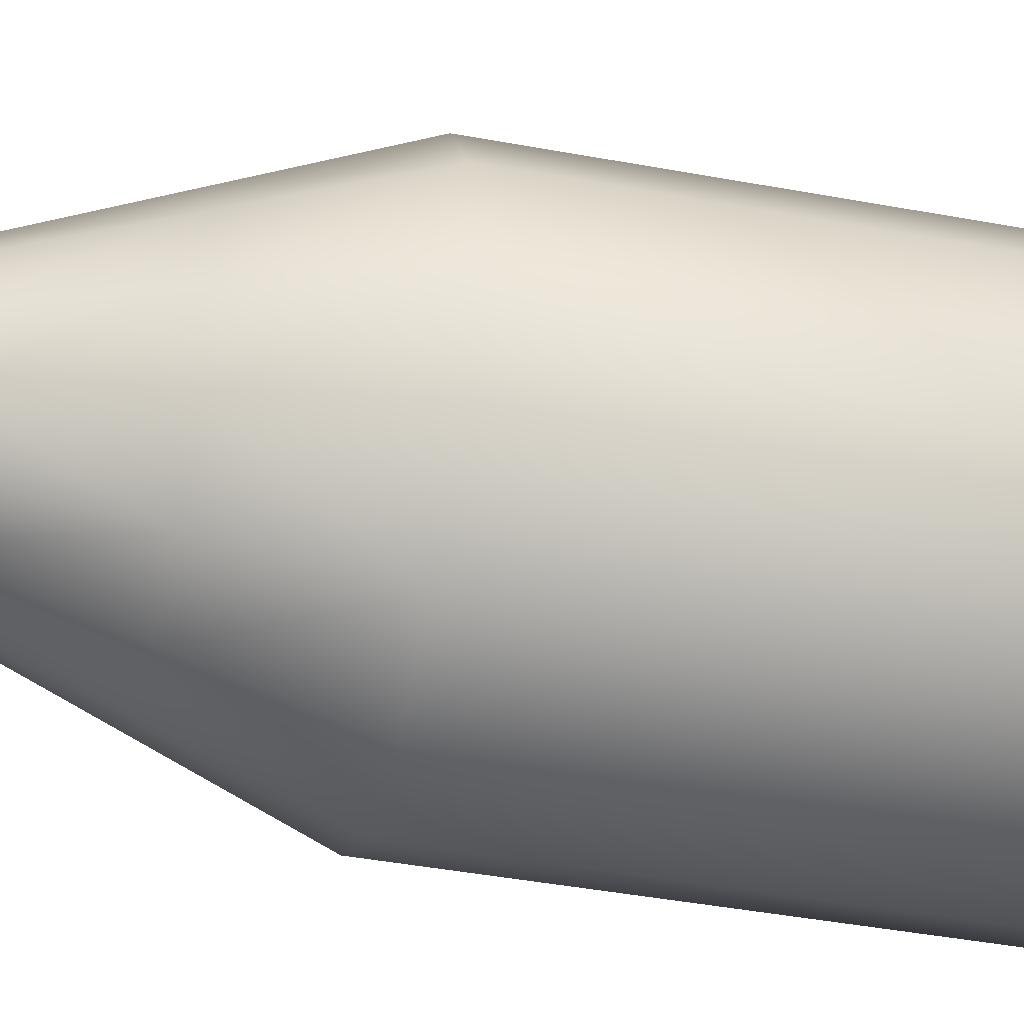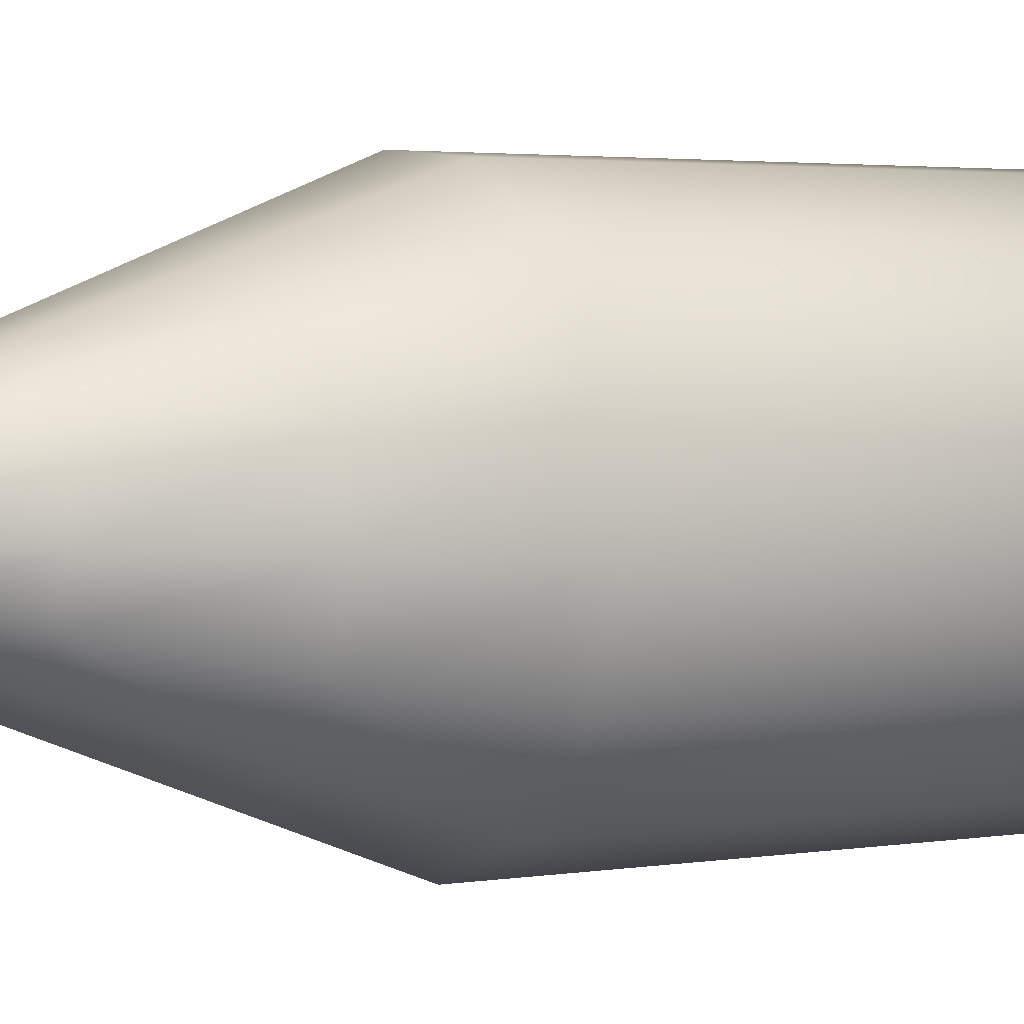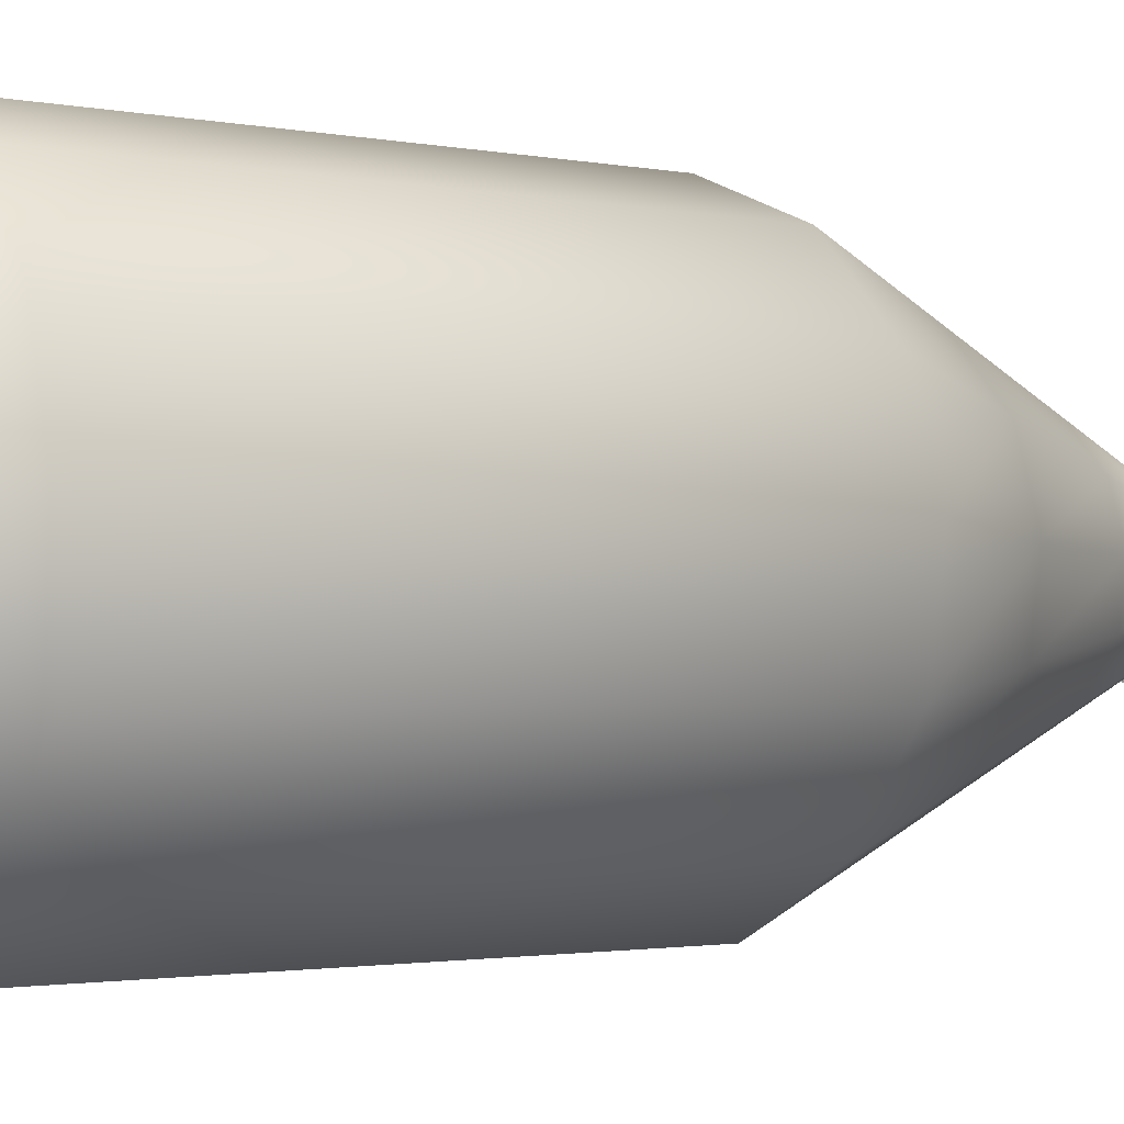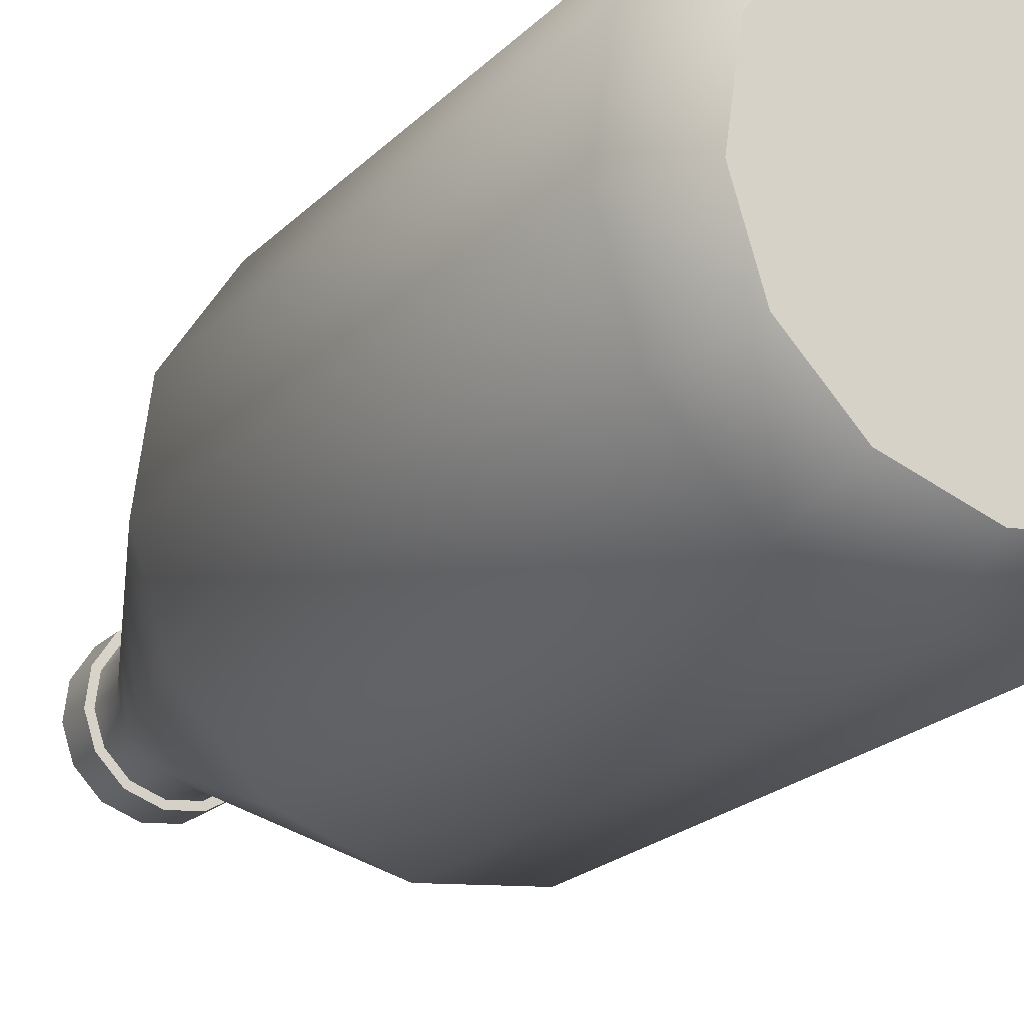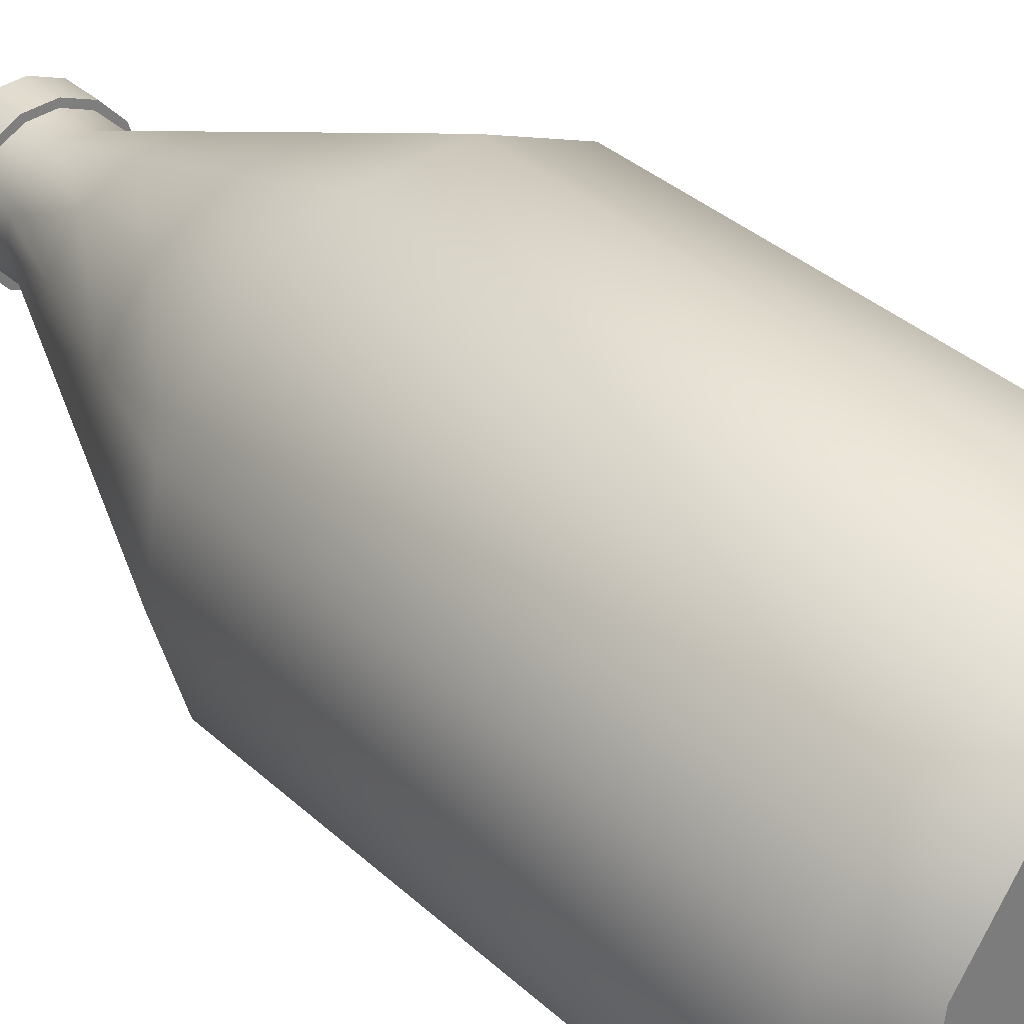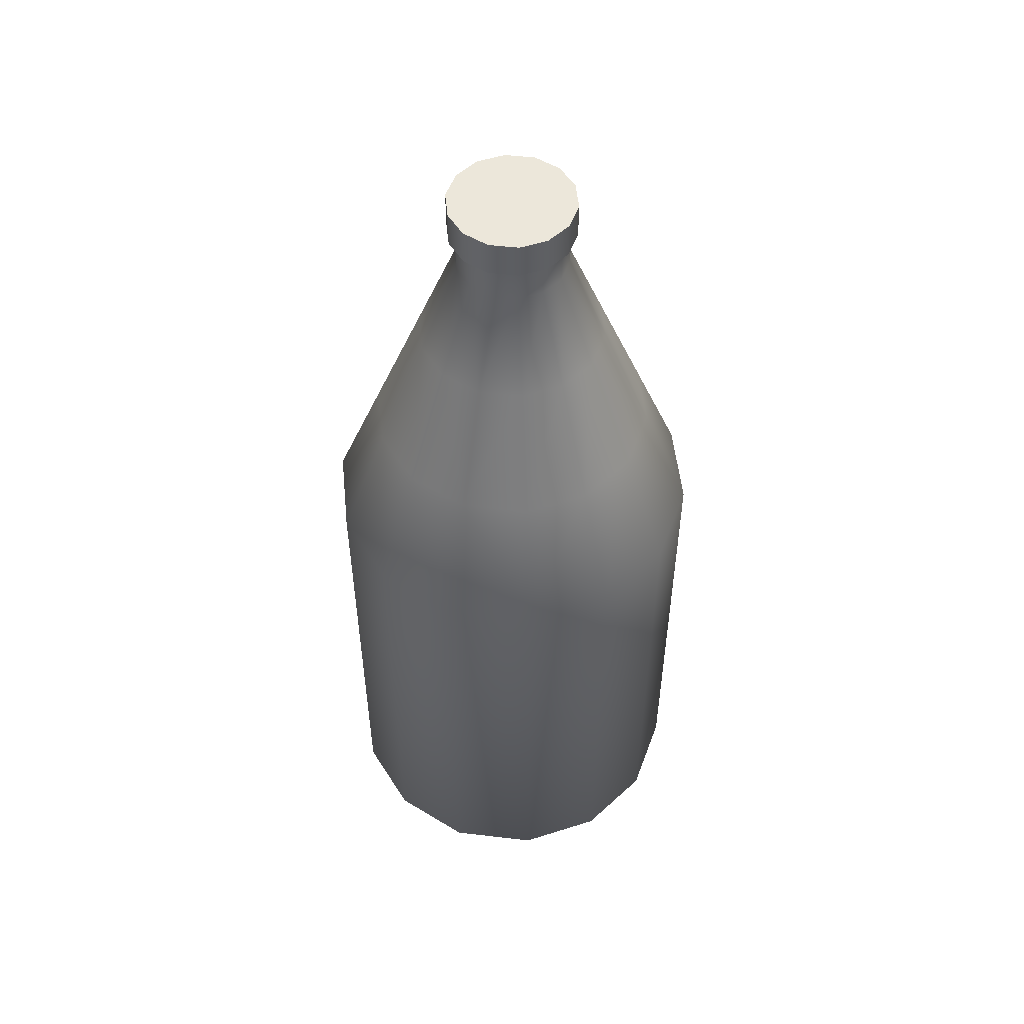
<metadata>
{"format":"obj","ext":"obj","renderer":"f3d","projection":"perspective","resolution":1024,"background":"white","views":[{"elev":-41.8,"azim":-102.7,"up":"+Z"},{"elev":2.4,"azim":-123.3,"up":"+Z"},{"elev":-1.4,"azim":46.7,"up":"+Z"},{"elev":-18.5,"azim":-27.7,"up":"+Z"},{"elev":33.1,"azim":-38.3,"up":"+Z"},{"elev":52.4,"azim":131.1,"up":"+Y"}]}
</metadata>
<code>
o Milk
v 7.999 0.01562 -8.119
v 7.624 0.8248 -8.675
v 9.046 0.8248 -9.221
v 9.137 0.01562 -8.555
v 10.51 0.8248 -9.1
v 10.31 0.01562 -8.458
v 11.8 0.8248 -8.355
v 11.34 0.01562 -7.863
v 12.66 0.8248 -7.072
v 12.03 0.01562 -6.835
v 12.87 0.8248 -5.601
v 12.2 0.01562 -5.657
v 12.43 0.8248 -4.198
v 11.85 0.01562 -4.533
v 11.39 0.8248 -3.086
v 11.01 0.01562 -3.643
v 9.968 0.8248 -2.541
v 9.876 0.01562 -3.206
v 8.503 0.8248 -2.662
v 8.703 0.01562 -3.303
v 7.218 0.8248 -3.406
v 7.674 0.01562 -3.899
v 6.353 0.8248 -4.689
v 6.982 0.01562 -4.927
v 6.147 0.8248 -6.16
v 6.816 0.01562 -6.105
v 6.585 0.8248 -7.563
v 7.167 0.01562 -7.228
v 9.37 16.24 -6.87
v 8.949 16.24 -6.709
v 8.884 16.24 -6.806
v 9.354 16.24 -6.986
v 9.804 16.24 -6.834
v 9.839 16.24 -6.946
v 10.18 16.24 -6.614
v 10.26 16.24 -6.7
v 10.44 16.24 -6.234
v 10.55 16.24 -6.275
v 10.5 16.24 -5.798
v 10.62 16.24 -5.788
v 10.37 16.24 -5.382
v 10.47 16.24 -5.324
v 10.06 16.24 -5.053
v 10.13 16.24 -4.956
v 9.643 16.24 -4.891
v 9.659 16.24 -4.775
v 9.21 16.24 -4.927
v 9.175 16.24 -4.815
v 8.829 16.24 -5.148
v 8.749 16.24 -5.062
v 8.573 16.24 -5.528
v 8.463 16.24 -5.486
v 8.512 16.24 -5.963
v 8.395 16.24 -5.973
v 8.641 16.24 -6.379
v 8.54 16.24 -6.437
v 7.624 9.551 -8.675
v 9.046 9.551 -9.221
v 10.51 9.551 -9.1
v 11.8 9.551 -8.355
v 12.66 9.551 -7.072
v 12.87 9.551 -5.601
v 12.43 9.551 -4.198
v 11.39 9.551 -3.086
v 9.968 9.551 -2.541
v 8.503 9.551 -2.662
v 7.218 9.551 -3.406
v 6.353 9.551 -4.689
v 6.147 9.551 -6.16
v 6.585 9.551 -7.563
v 8.884 16.88 -6.806
v 9.354 16.88 -6.986
v 9.839 16.88 -6.946
v 10.26 16.88 -6.7
v 10.55 16.88 -6.275
v 10.62 16.88 -5.788
v 10.47 16.88 -5.324
v 10.13 16.88 -4.956
v 9.659 16.88 -4.775
v 9.175 16.88 -4.815
v 8.749 16.88 -5.062
v 8.463 16.88 -5.486
v 8.395 16.88 -5.973
v 8.54 16.88 -6.437
v 8.512 15.6 -5.963
v 8.641 15.6 -6.379
v 7.149 11.72 -4.99
v 6.995 11.72 -6.09
v 7.322 11.72 -7.139
v 8.099 11.72 -7.97
v 9.162 11.72 -8.378
v 10.26 11.72 -8.287
v 11.22 11.72 -7.731
v 11.86 11.72 -6.771
v 12.02 11.72 -5.672
v 11.69 11.72 -4.623
v 10.91 11.72 -3.791
v 9.852 11.72 -3.384
v 8.757 11.72 -3.474
v 8.949 15.6 -6.709
v 7.796 11.72 -4.03
v 9.37 15.6 -6.87
v 9.804 15.6 -6.834
v 10.18 15.6 -6.614
v 10.44 15.6 -6.234
v 10.5 15.6 -5.798
v 10.37 15.6 -5.382
v 10.06 15.6 -5.053
v 9.643 15.6 -4.891
v 9.21 15.6 -4.927
v 8.829 15.6 -5.148
v 8.573 15.6 -5.528
v 8.371 13.88 -4.652
v 7.941 13.88 -5.289
v 9.009 13.88 -4.283
v 9.736 13.88 -4.222
v 10.44 13.88 -4.493
v 10.96 13.88 -5.045
v 11.18 13.88 -5.742
v 11.07 13.88 -6.472
v 10.64 13.88 -7.109
v 10 13.88 -7.479
v 9.278 13.88 -7.539
v 8.572 13.88 -7.268
v 8.056 13.88 -6.716
v 7.839 13.88 -6.019
f 2 4 1
f 4 5 6
f 6 7 8
f 7 10 8
f 9 12 10
f 11 14 12
f 14 15 16
f 15 18 16
f 18 19 20
f 20 21 22
f 21 24 22
f 23 26 24
f 25 28 26
f 28 2 1
f 29 31 32
f 29 34 33
f 33 36 35
f 35 38 37
f 39 38 40
f 41 40 42
f 41 44 43
f 45 44 46
f 45 48 47
f 47 50 49
f 51 50 52
f 53 52 54
f 55 54 56
f 55 31 30
f 57 3 2
f 58 5 3
f 59 7 5
f 60 9 7
f 61 11 9
f 62 13 11
f 63 15 13
f 64 17 15
f 65 19 17
f 66 21 19
f 67 23 21
f 68 25 23
f 69 27 25
f 70 2 27
f 71 32 31
f 72 34 32
f 73 36 34
f 74 38 36
f 75 40 38
f 76 42 40
f 77 44 42
f 78 46 44
f 79 48 46
f 80 50 48
f 81 52 50
f 82 54 52
f 83 56 54
f 84 31 56
f 53 86 85
f 88 68 87
f 89 69 88
f 89 57 70
f 91 57 90
f 91 59 58
f 92 60 59
f 94 60 93
f 95 61 94
f 96 62 95
f 96 64 63
f 98 64 97
f 98 66 65
f 55 100 86
f 20 8 18
f 12 16 10
f 22 1 4
f 16 8 10
f 26 1 24
f 22 6 20
f 99 67 66
f 82 74 73
f 79 75 80
f 71 83 72
f 78 76 79
f 82 72 83
f 81 75 74
f 101 68 67
f 30 102 100
f 29 103 102
f 33 104 103
f 35 105 104
f 37 106 105
f 39 107 106
f 41 108 107
f 43 109 108
f 45 110 109
f 47 111 110
f 49 112 111
f 51 85 112
f 113 112 114
f 110 113 115
f 109 115 116
f 117 109 116
f 107 117 118
f 119 107 118
f 120 106 119
f 104 120 121
f 103 121 122
f 102 122 123
f 124 102 123
f 86 124 125
f 126 86 125
f 114 85 126
f 87 113 114
f 126 87 114
f 125 88 126
f 90 125 124
f 123 90 124
f 92 123 122
f 93 122 121
f 94 121 120
f 119 94 120
f 118 95 119
f 97 118 117
f 116 97 117
f 99 116 115
f 101 115 113
f 2 3 4
f 4 3 5
f 6 5 7
f 7 9 10
f 9 11 12
f 11 13 14
f 14 13 15
f 15 17 18
f 18 17 19
f 20 19 21
f 21 23 24
f 23 25 26
f 25 27 28
f 28 27 2
f 29 30 31
f 29 32 34
f 33 34 36
f 35 36 38
f 39 37 38
f 41 39 40
f 41 42 44
f 45 43 44
f 45 46 48
f 47 48 50
f 51 49 50
f 53 51 52
f 55 53 54
f 55 56 31
f 57 58 3
f 58 59 5
f 59 60 7
f 60 61 9
f 61 62 11
f 62 63 13
f 63 64 15
f 64 65 17
f 65 66 19
f 66 67 21
f 67 68 23
f 68 69 25
f 69 70 27
f 70 57 2
f 71 72 32
f 72 73 34
f 73 74 36
f 74 75 38
f 75 76 40
f 76 77 42
f 77 78 44
f 78 79 46
f 79 80 48
f 80 81 50
f 81 82 52
f 82 83 54
f 83 84 56
f 84 71 31
f 53 55 86
f 88 69 68
f 89 70 69
f 89 90 57
f 91 58 57
f 91 92 59
f 92 93 60
f 94 61 60
f 95 62 61
f 96 63 62
f 96 97 64
f 98 65 64
f 98 99 66
f 55 30 100
f 20 6 8
f 12 14 16
f 22 24 1
f 16 18 8
f 26 28 1
f 22 4 6
f 99 101 67
f 82 81 74
f 79 76 75
f 71 84 83
f 78 77 76
f 82 73 72
f 81 80 75
f 101 87 68
f 30 29 102
f 29 33 103
f 33 35 104
f 35 37 105
f 37 39 106
f 39 41 107
f 41 43 108
f 43 45 109
f 45 47 110
f 47 49 111
f 49 51 112
f 51 53 85
f 113 111 112
f 110 111 113
f 109 110 115
f 117 108 109
f 107 108 117
f 119 106 107
f 120 105 106
f 104 105 120
f 103 104 121
f 102 103 122
f 124 100 102
f 86 100 124
f 126 85 86
f 114 112 85
f 87 101 113
f 126 88 87
f 125 89 88
f 90 89 125
f 123 91 90
f 92 91 123
f 93 92 122
f 94 93 121
f 119 95 94
f 118 96 95
f 97 96 118
f 116 98 97
f 99 98 116
f 101 99 115

</code>
